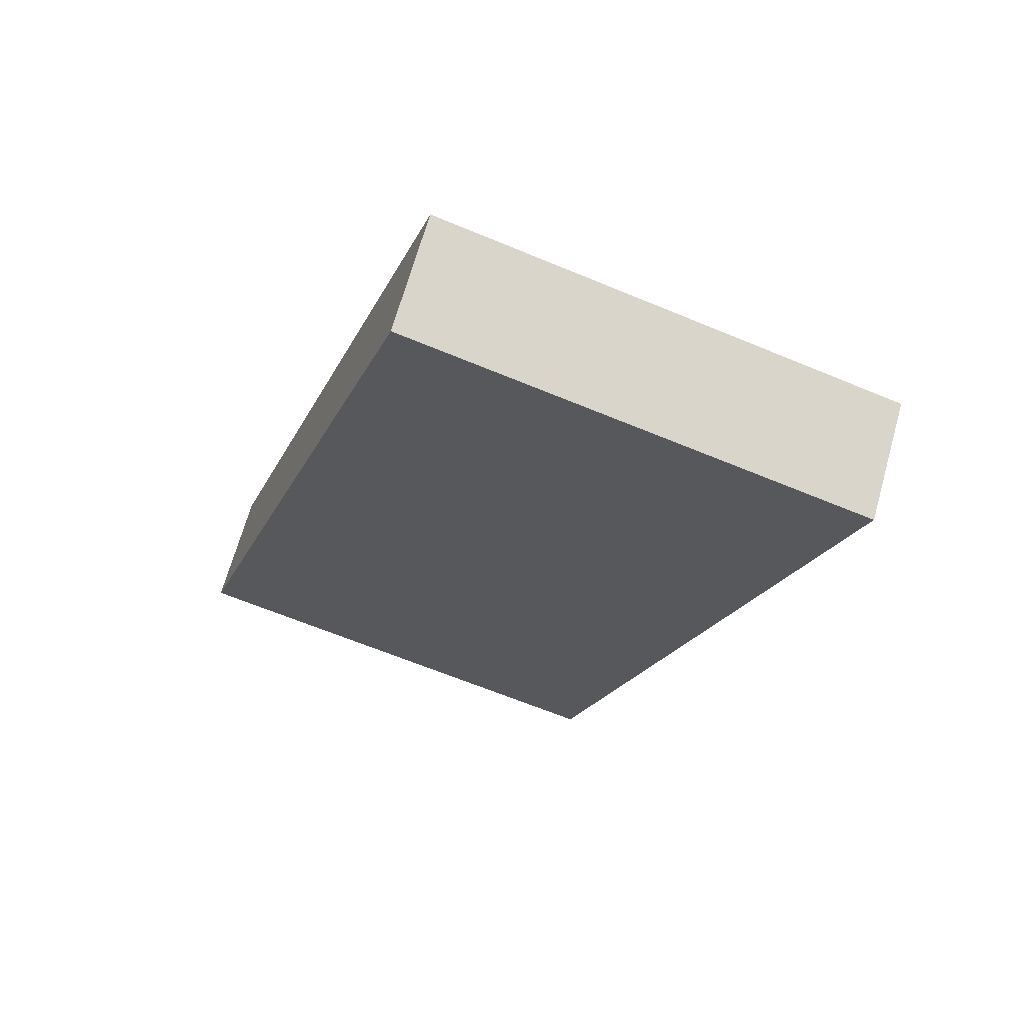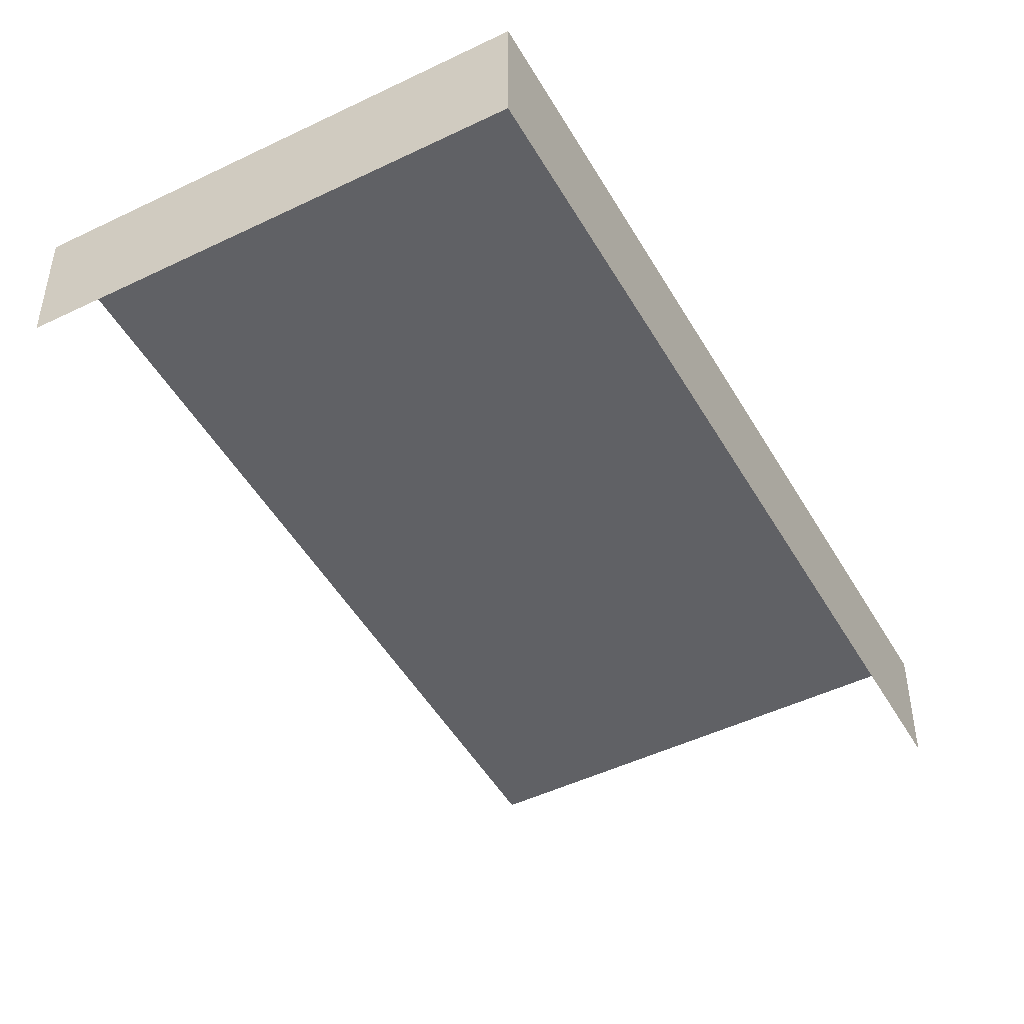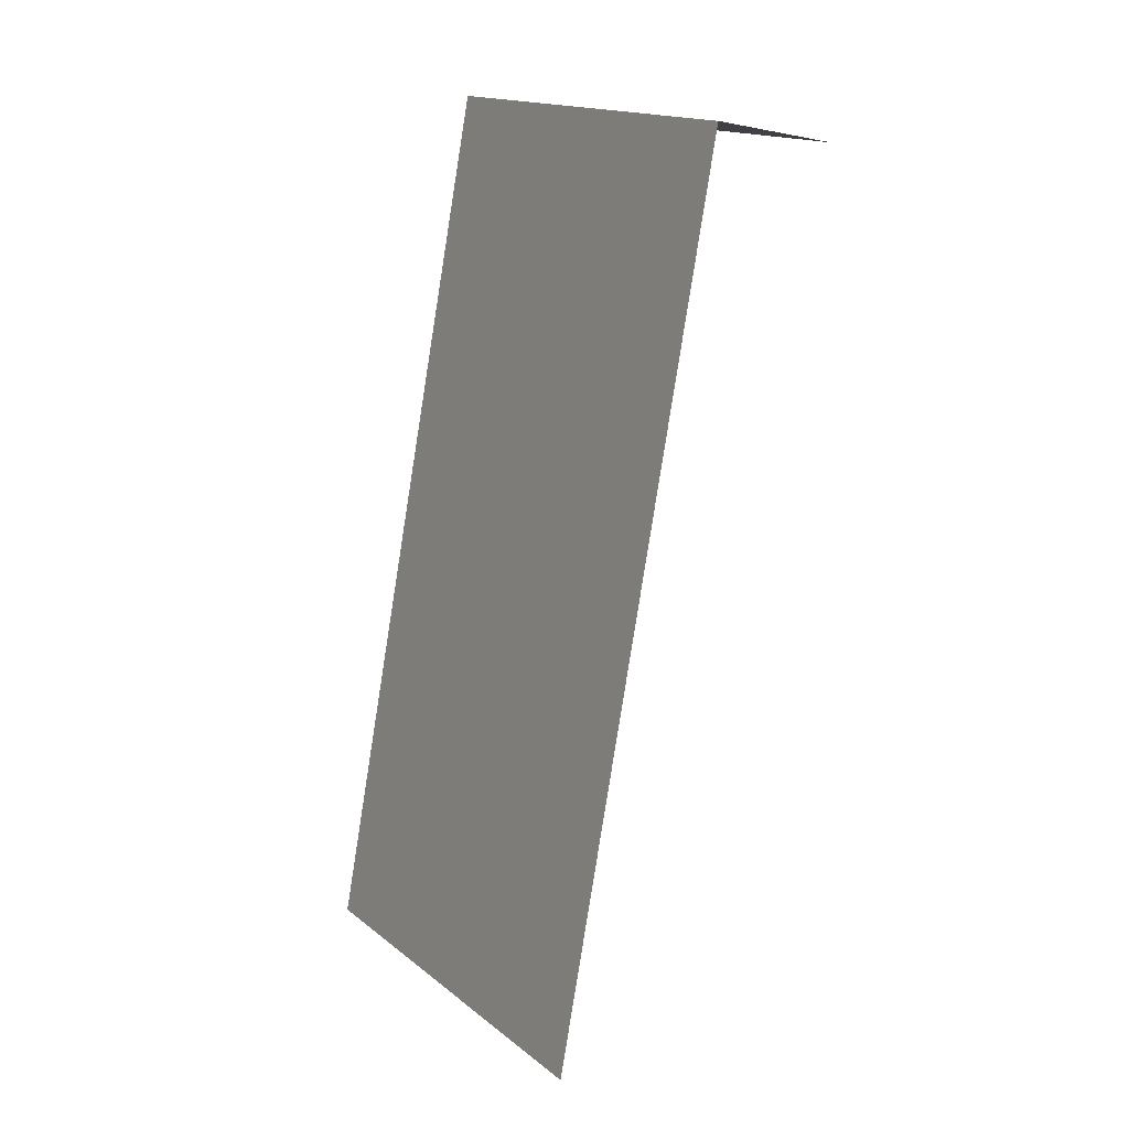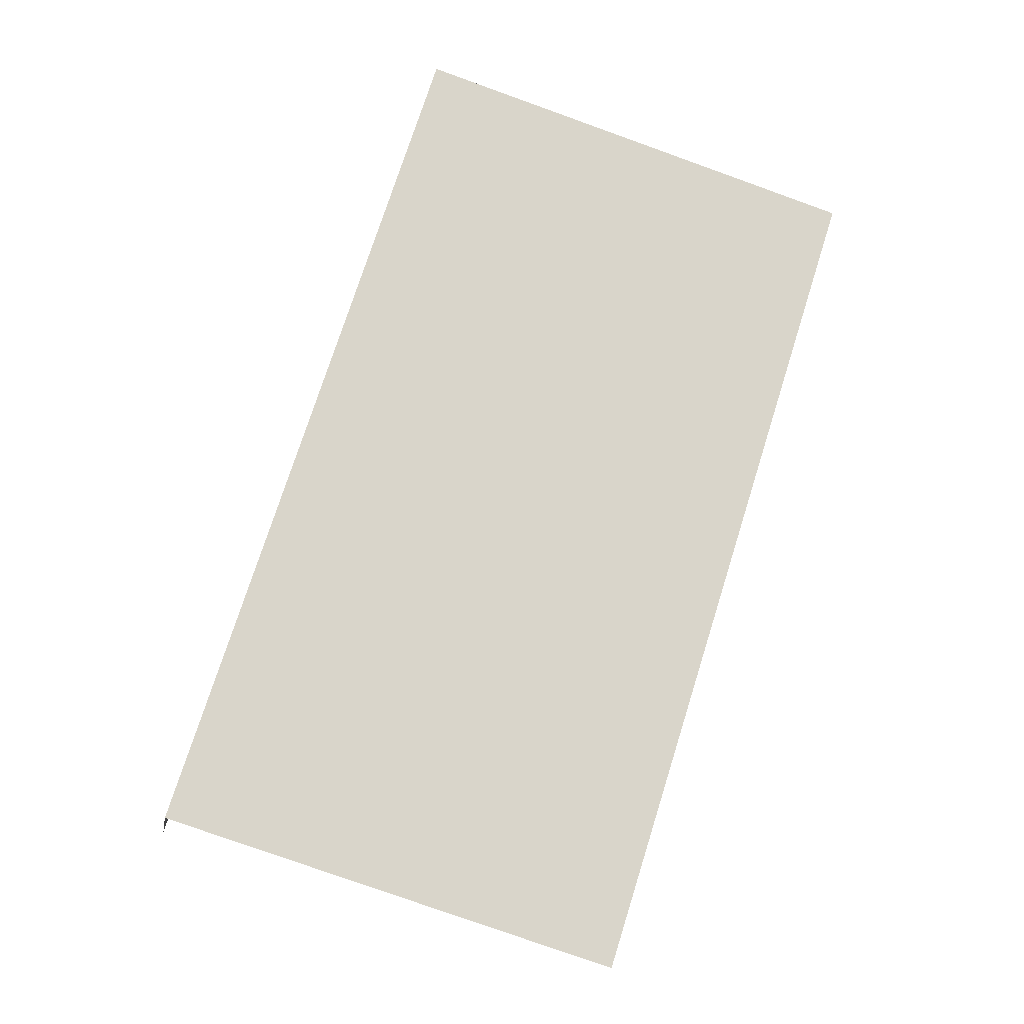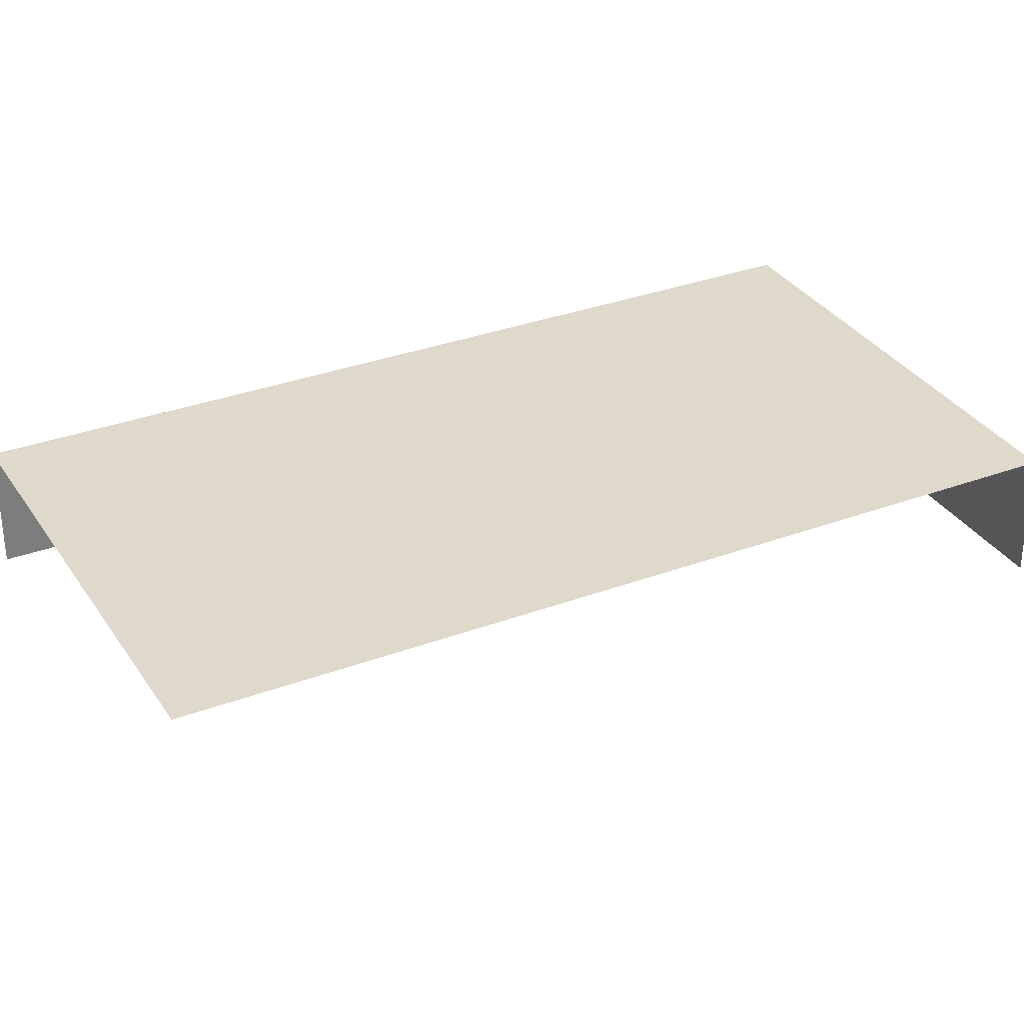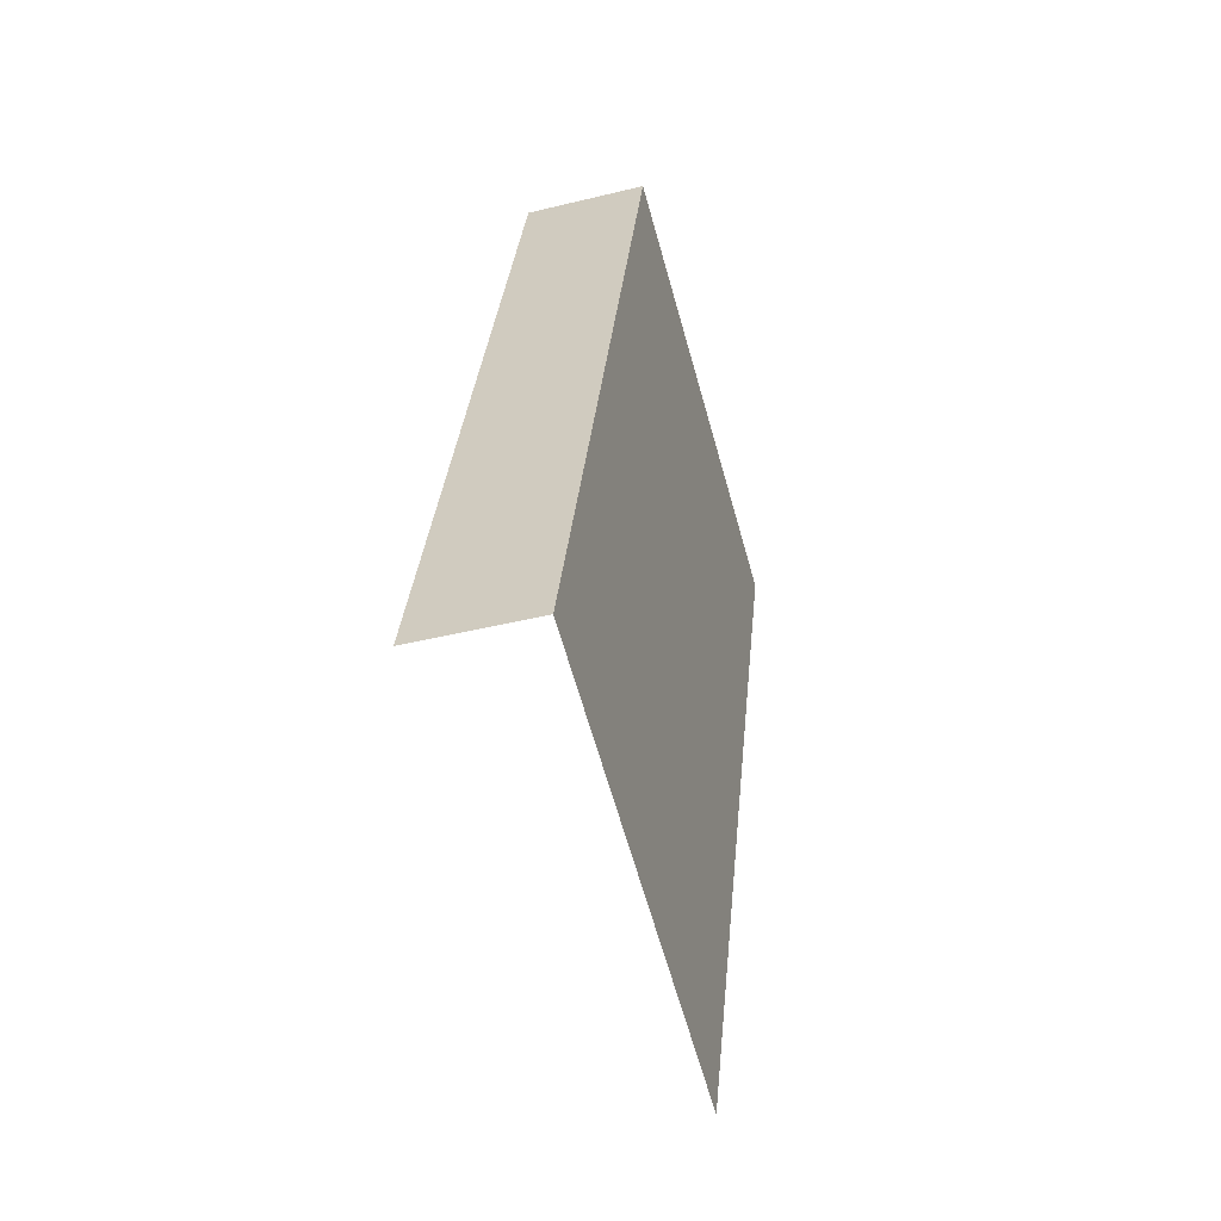
<metadata>
{"format":"obj","ext":"obj","renderer":"f3d","projection":"perspective","resolution":1024,"background":"white","views":[{"elev":67.3,"azim":15.3,"up":"+Y"},{"elev":-48.1,"azim":-169.0,"up":"+Z"},{"elev":-6.2,"azim":59.1,"up":"+Y"},{"elev":-15.0,"azim":-9.2,"up":"+Y"},{"elev":32.4,"azim":45.0,"up":"+Z"},{"elev":-43.5,"azim":-73.8,"up":"+Y"}]}
</metadata>
<code>
v -2.259e+05 -1.274e+05 12.59
v -2.259e+05 -1.274e+05 12.59
v -2.259e+05 -1.275e+05 12.59
v -2.259e+05 -1.275e+05 12.59
v -2.259e+05 -1.274e+05 13.58
v -2.259e+05 -1.275e+05 13.58
v -2.259e+05 -1.275e+05 13.58
v -2.259e+05 -1.274e+05 13.58
f 1 2 3
f 4 1 3
f 8 3 2
f 8 7 3
f 6 4 3
f 7 6 3
f 5 6 7
f 8 5 7
f 8 2 1
f 5 8 1
f 6 1 4
f 6 5 1

</code>
